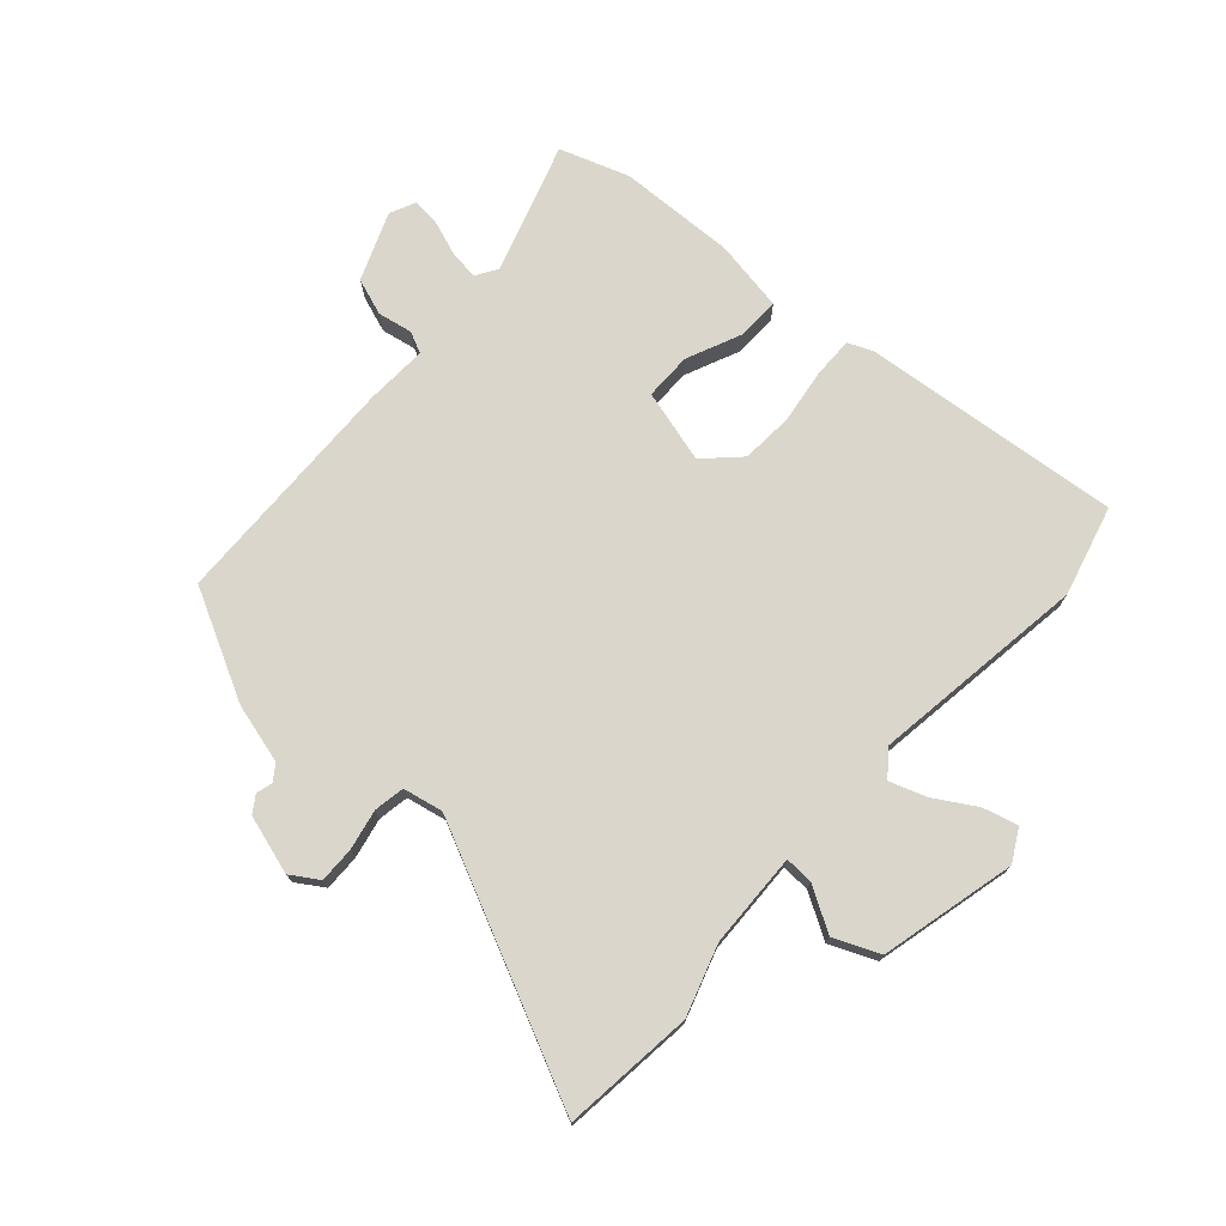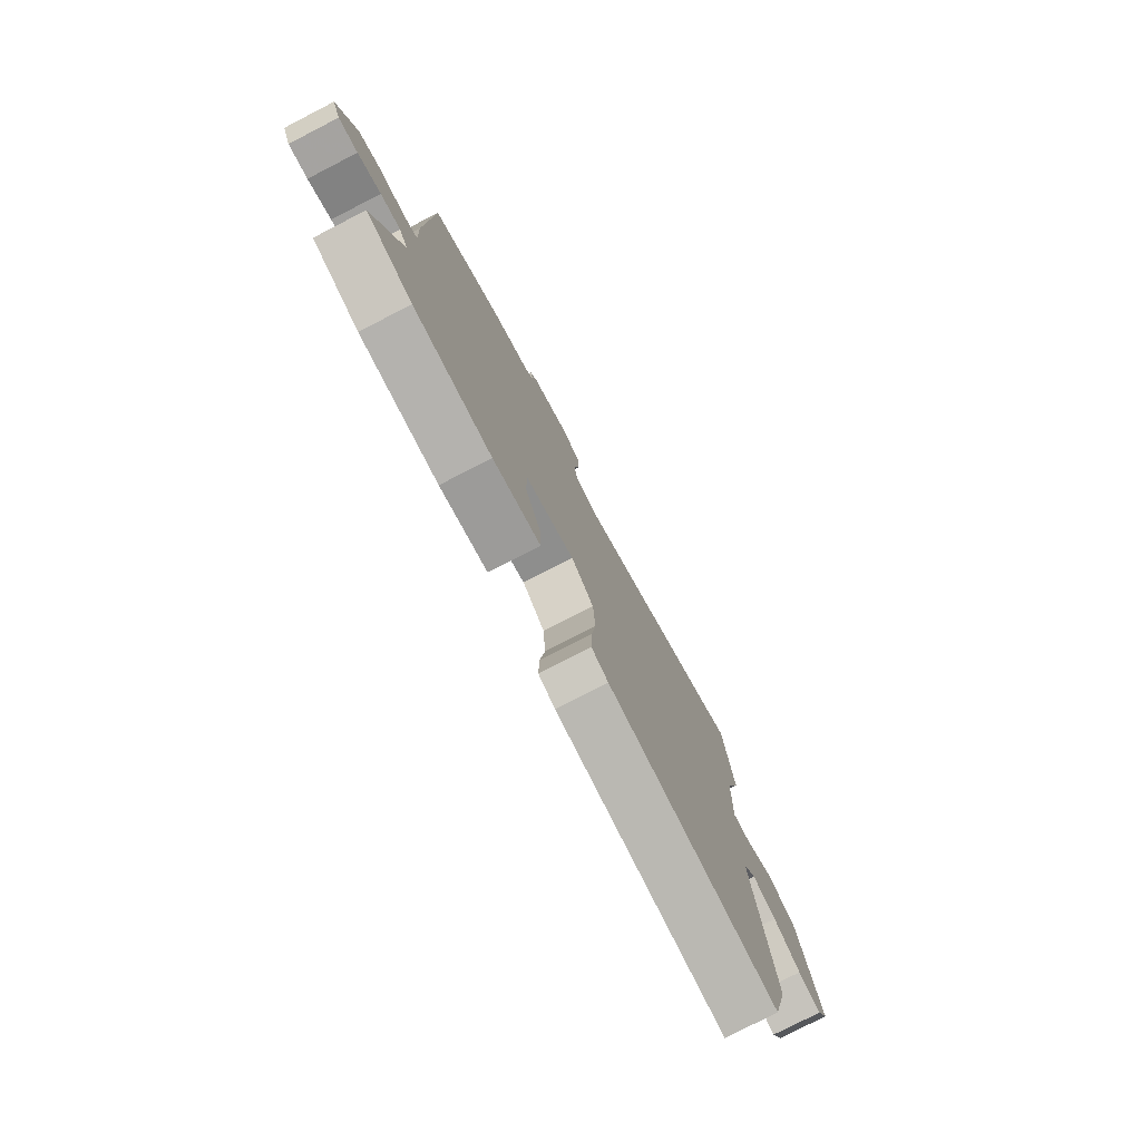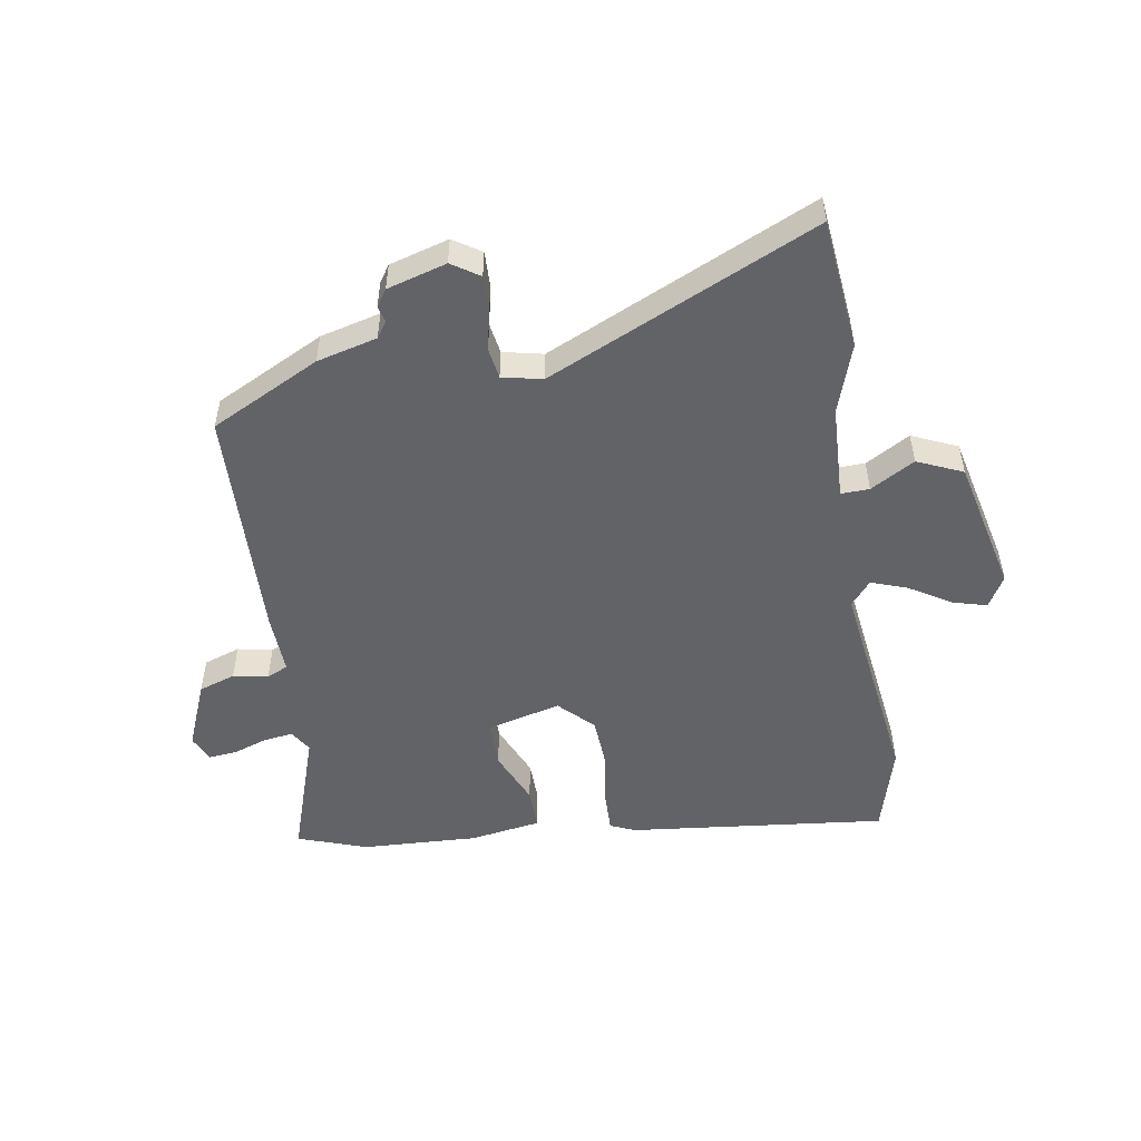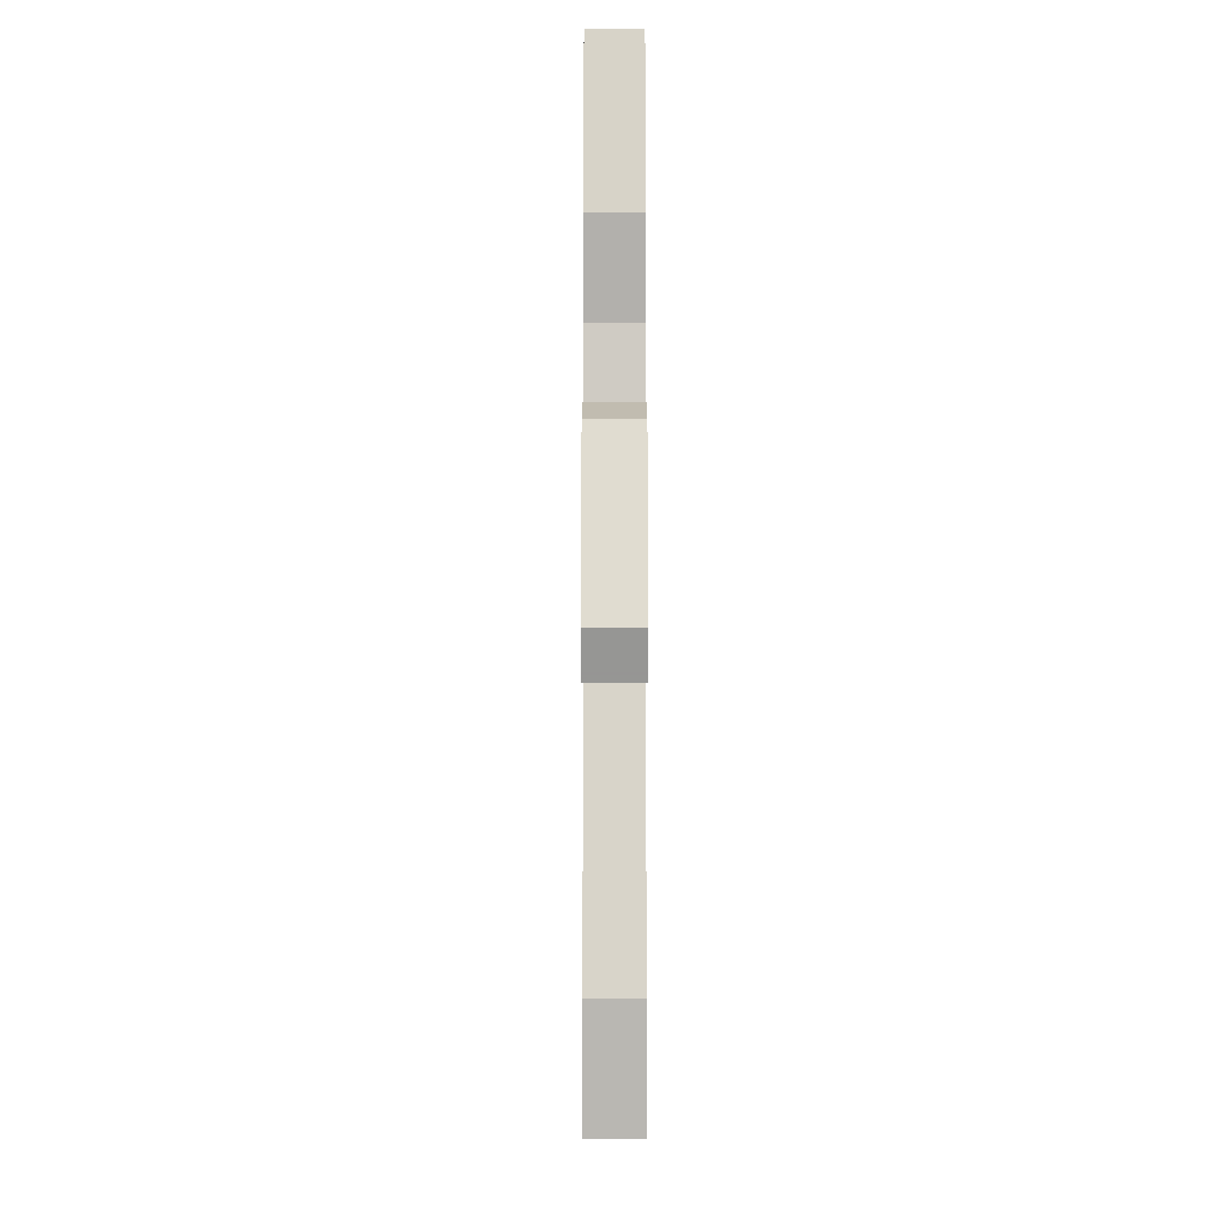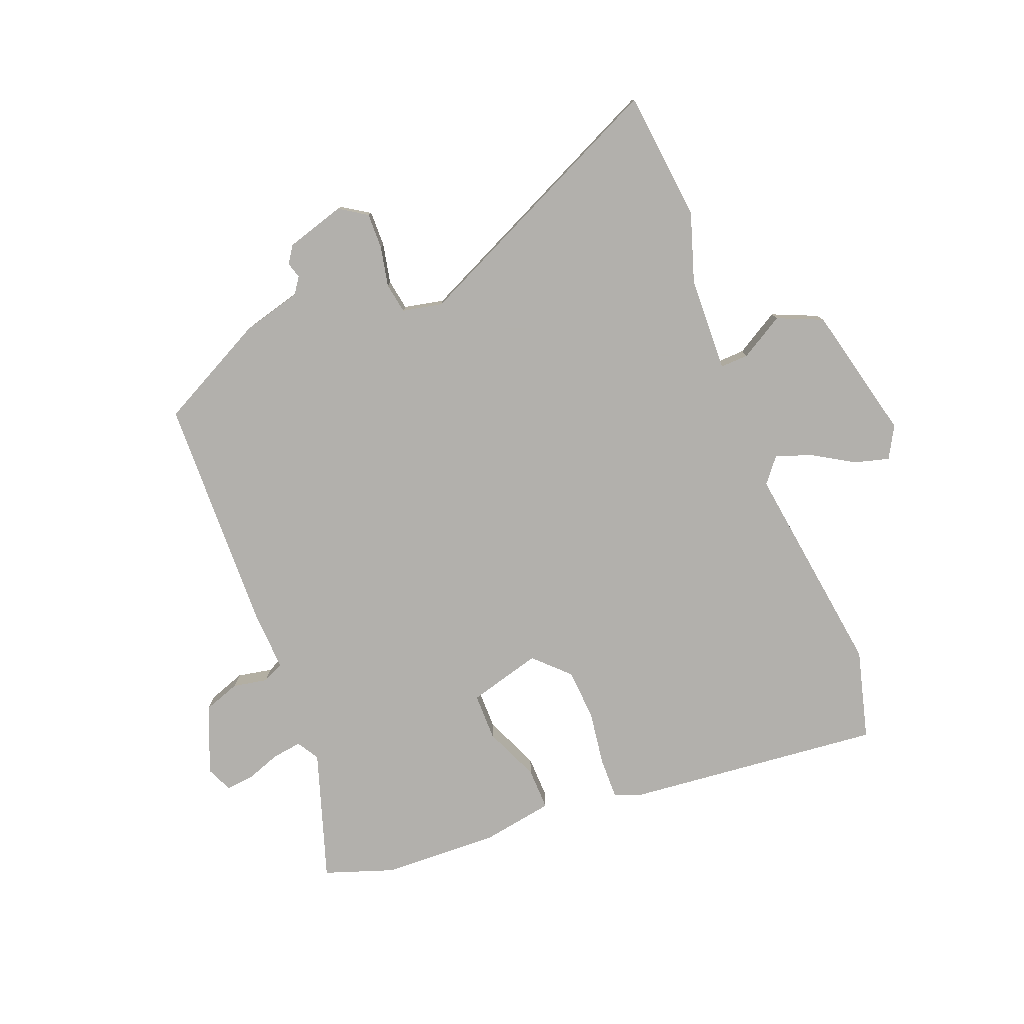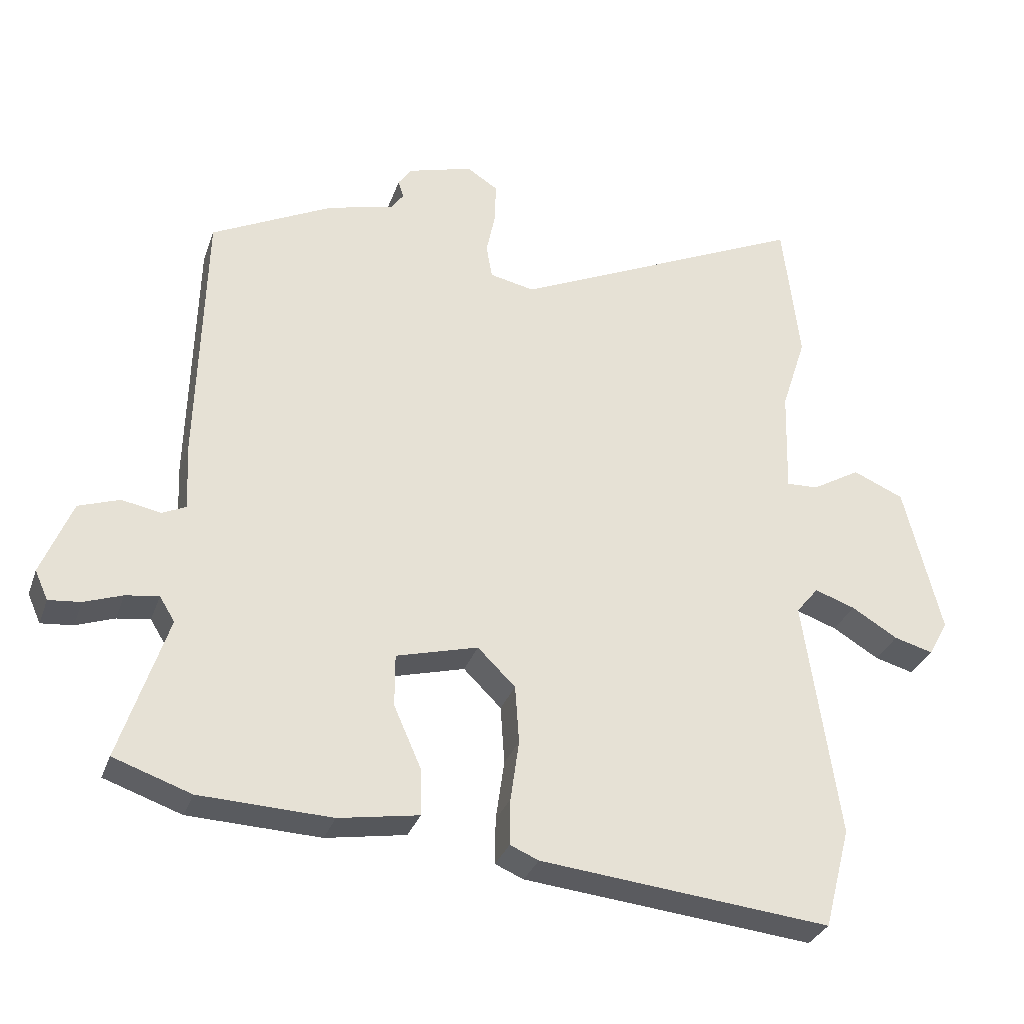
<metadata>
{"format":"obj","ext":"obj","renderer":"f3d","projection":"perspective","resolution":1024,"background":"white","views":[{"elev":74.0,"azim":41.8,"up":"+Y"},{"elev":-78.1,"azim":-62.8,"up":"+Z"},{"elev":-51.0,"azim":8.7,"up":"+Y"},{"elev":-6.7,"azim":90.0,"up":"+Z"},{"elev":-78.6,"azim":21.3,"up":"+Y"},{"elev":-31.8,"azim":-17.8,"up":"+Z"}]}
</metadata>
<code>
v 0.517 0.07 -0.436
v 0.477 0.07 -0.589
v 0.038 0.07 -0.546
v -0.005 0.07 -0.528
v -0.004 0.07 -0.458
v 0.009 0.07 -0.366
v 0.003 0.07 -0.278
v -0.054 0.07 -0.222
v -0.178 0.07 -0.256
v -0.178 0.07 -0.336
v -0.137 0.07 -0.429
v -0.135 0.07 -0.501
v -0.256 0.07 -0.522
v -0.455 0.07 -0.515
v -0.572 0.07 -0.475
v -0.501 0.07 -0.255
v -0.524 0.07 -0.218
v -0.574 0.07 -0.225
v -0.632 0.07 -0.246
v -0.68 0.07 -0.251
v -0.7 0.07 -0.207
v -0.654 0.07 -0.092
v -0.592 0.07 -0.07
v -0.533 0.07 -0.081
v -0.497 0.07 -0.064
v -0.502 0.07 0.04
v -0.492 0.07 0.442
v -0.308 0.07 0.537
v -0.207 0.07 0.564
v -0.188 0.07 0.591
v -0.196 0.07 0.618
v -0.177 0.07 0.647
v -0.077 0.07 0.677
v -0.03 0.07 0.647
v -0.031 0.07 0.586
v -0.045 0.07 0.518
v -0.036 0.07 0.466
v 0.032 0.07 0.452
v 0.482 0.07 0.663
v 0.507 0.07 0.442
v 0.469 0.07 0.324
v 0.464 0.07 0.163
v 0.512 0.07 0.165
v 0.586 0.07 0.209
v 0.663 0.07 0.176
v 0.719 0.07 -0.053
v 0.689 0.07 -0.107
v 0.63 0.07 -0.091
v 0.56 0.07 -0.049
v 0.499 0.07 -0.028
v 0.465 0.07 -0.07
v 0.517 0 -0.436
v 0.477 0 -0.589
v 0.038 0 -0.546
v -0.005 0 -0.528
v -0.004 0 -0.458
v 0.009 0 -0.366
v 0.003 0 -0.278
v -0.054 0 -0.222
v -0.178 0 -0.256
v -0.178 0 -0.336
v -0.137 0 -0.429
v -0.135 0 -0.501
v -0.256 0 -0.522
v -0.455 0 -0.515
v -0.572 0 -0.475
v -0.501 0 -0.255
v -0.524 0 -0.218
v -0.574 0 -0.225
v -0.632 0 -0.246
v -0.68 0 -0.251
v -0.7 0 -0.207
v -0.654 0 -0.092
v -0.592 0 -0.07
v -0.533 0 -0.081
v -0.497 0 -0.064
v -0.502 0 0.04
v -0.492 0 0.442
v -0.308 0 0.537
v -0.207 0 0.564
v -0.188 0 0.591
v -0.196 0 0.618
v -0.177 0 0.647
v -0.077 0 0.677
v -0.03 0 0.647
v -0.031 0 0.586
v -0.045 0 0.518
v -0.036 0 0.466
v 0.032 0 0.452
v 0.482 0 0.663
v 0.507 0 0.442
v 0.469 0 0.324
v 0.464 0 0.163
v 0.512 0 0.165
v 0.586 0 0.209
v 0.663 0 0.176
v 0.719 0 -0.053
v 0.689 0 -0.107
v 0.63 0 -0.091
v 0.56 0 -0.049
v 0.499 0 -0.028
v 0.465 0 -0.07
f 47 48 49
f 46 47 49
f 45 46 49
f 44 45 49
f 43 44 49
f 42 43 49 50
f 38 39 40 41
f 37 38 41 42
f 34 35 36
f 33 34 36
f 32 33 36
f 31 32 36
f 30 31 36
f 29 30 36 37
f 42 50 51
f 37 42 51
f 29 37 51
f 28 29 51
f 27 28 51
f 26 27 51
f 25 26 51
f 22 23 24
f 21 22 24
f 20 21 24
f 19 20 24
f 18 19 24
f 14 15 16
f 13 14 16
f 12 13 16
f 11 12 16
f 10 11 16
f 9 10 16 17
f 8 9 17
f 4 5 6
f 3 4 6
f 2 3 6
f 1 2 6
f 51 1 6
f 51 6 7
f 24 25 51
f 18 24 51
f 17 18 51
f 8 17 51
f 7 8 51
f 100 99 98
f 100 98 97
f 100 97 96
f 100 96 95
f 100 95 94
f 101 100 94 93
f 92 91 90 89
f 93 92 89 88
f 87 86 85
f 87 85 84
f 87 84 83
f 87 83 82
f 87 82 81
f 88 87 81 80
f 102 101 93
f 102 93 88
f 102 88 80
f 102 80 79
f 102 79 78
f 102 78 77
f 102 77 76
f 75 74 73
f 75 73 72
f 75 72 71
f 75 71 70
f 75 70 69
f 67 66 65
f 67 65 64
f 67 64 63
f 67 63 62
f 67 62 61
f 68 67 61 60
f 68 60 59
f 57 56 55
f 57 55 54
f 57 54 53
f 57 53 52
f 57 52 102
f 58 57 102
f 102 76 75
f 102 75 69
f 102 69 68
f 102 68 59
f 102 59 58
f 1 52 53 2
f 2 53 54 3
f 3 54 55 4
f 4 55 56 5
f 5 56 57 6
f 6 57 58 7
f 7 58 59 8
f 8 59 60 9
f 9 60 61 10
f 10 61 62 11
f 11 62 63 12
f 12 63 64 13
f 13 64 65 14
f 14 65 66 15
f 15 66 67 16
f 16 67 68 17
f 17 68 69 18
f 18 69 70 19
f 19 70 71 20
f 20 71 72 21
f 21 72 73 22
f 22 73 74 23
f 23 74 75 24
f 24 75 76 25
f 25 76 77 26
f 26 77 78 27
f 27 78 79 28
f 28 79 80 29
f 29 80 81 30
f 30 81 82 31
f 31 82 83 32
f 32 83 84 33
f 33 84 85 34
f 34 85 86 35
f 35 86 87 36
f 36 87 88 37
f 37 88 89 38
f 38 89 90 39
f 39 90 91 40
f 40 91 92 41
f 41 92 93 42
f 42 93 94 43
f 43 94 95 44
f 44 95 96 45
f 45 96 97 46
f 46 97 98 47
f 47 98 99 48
f 48 99 100 49
f 49 100 101 50
f 50 101 102 51
f 51 102 52 1

</code>
